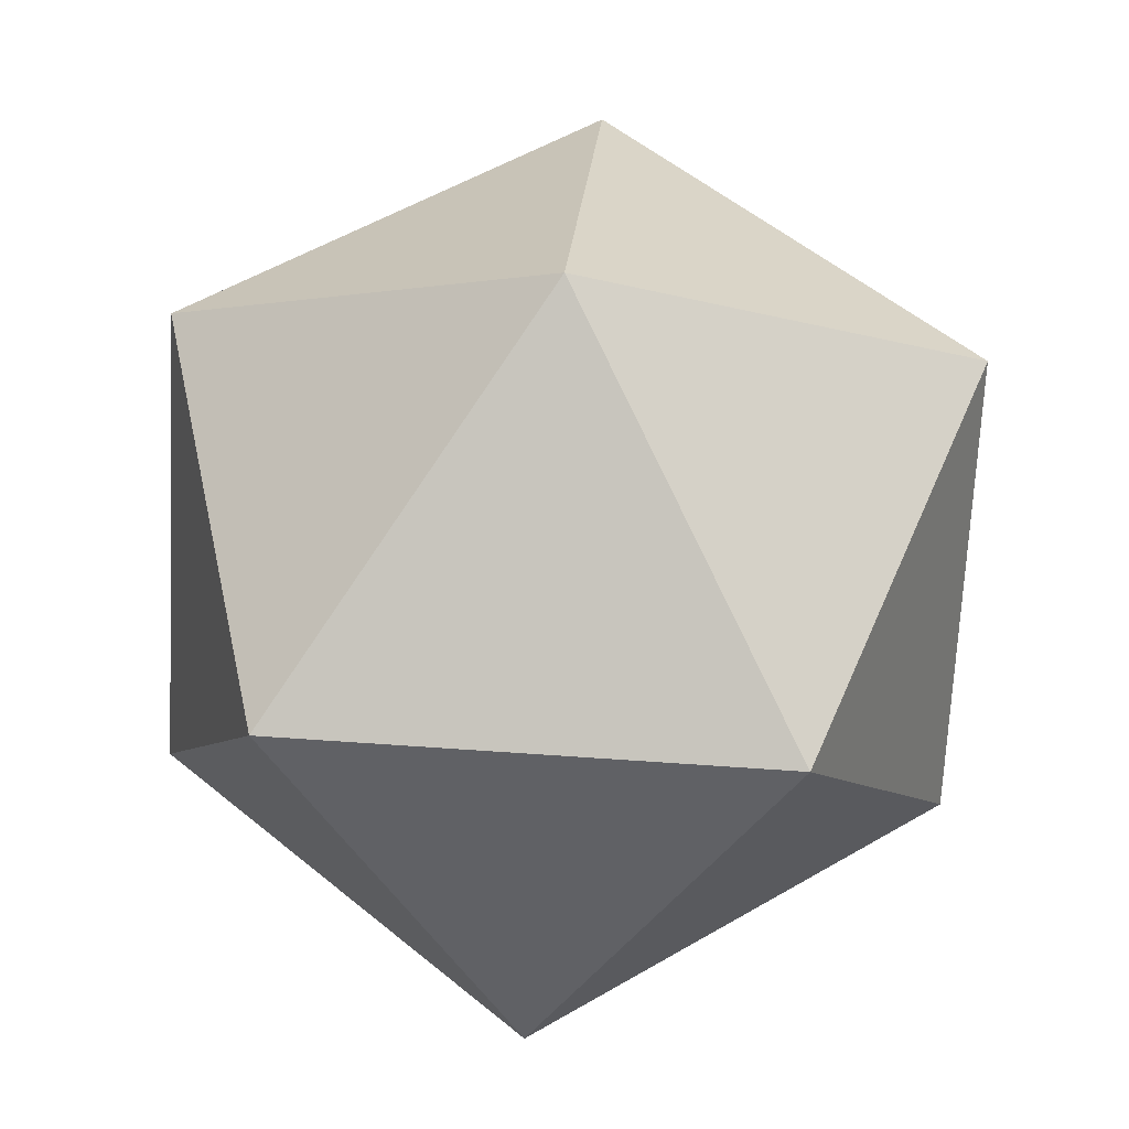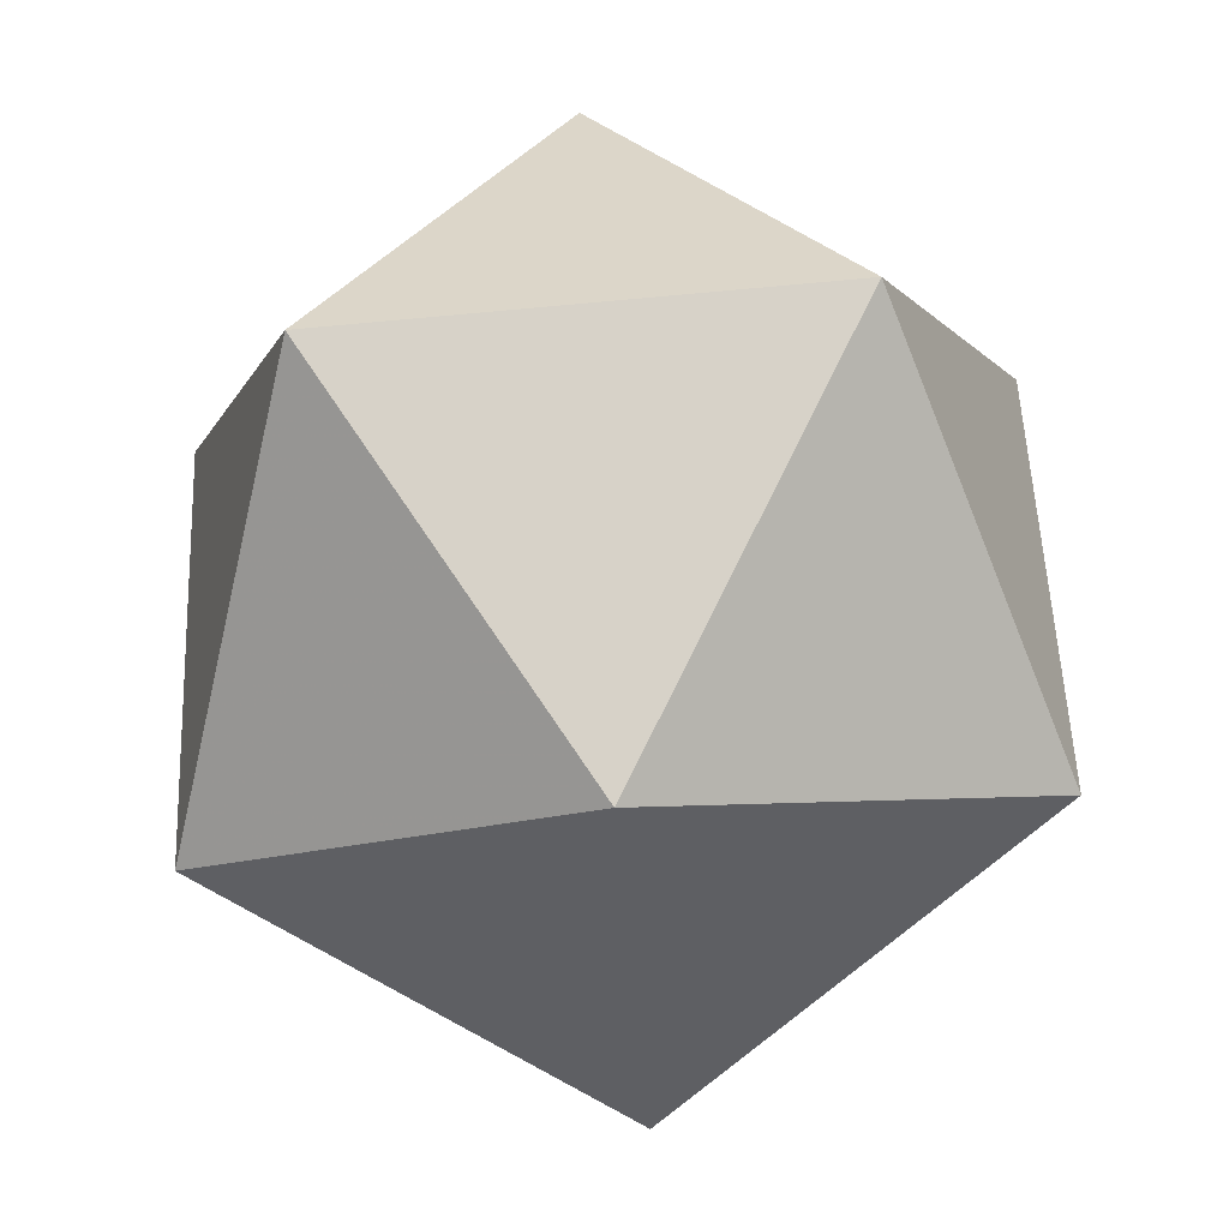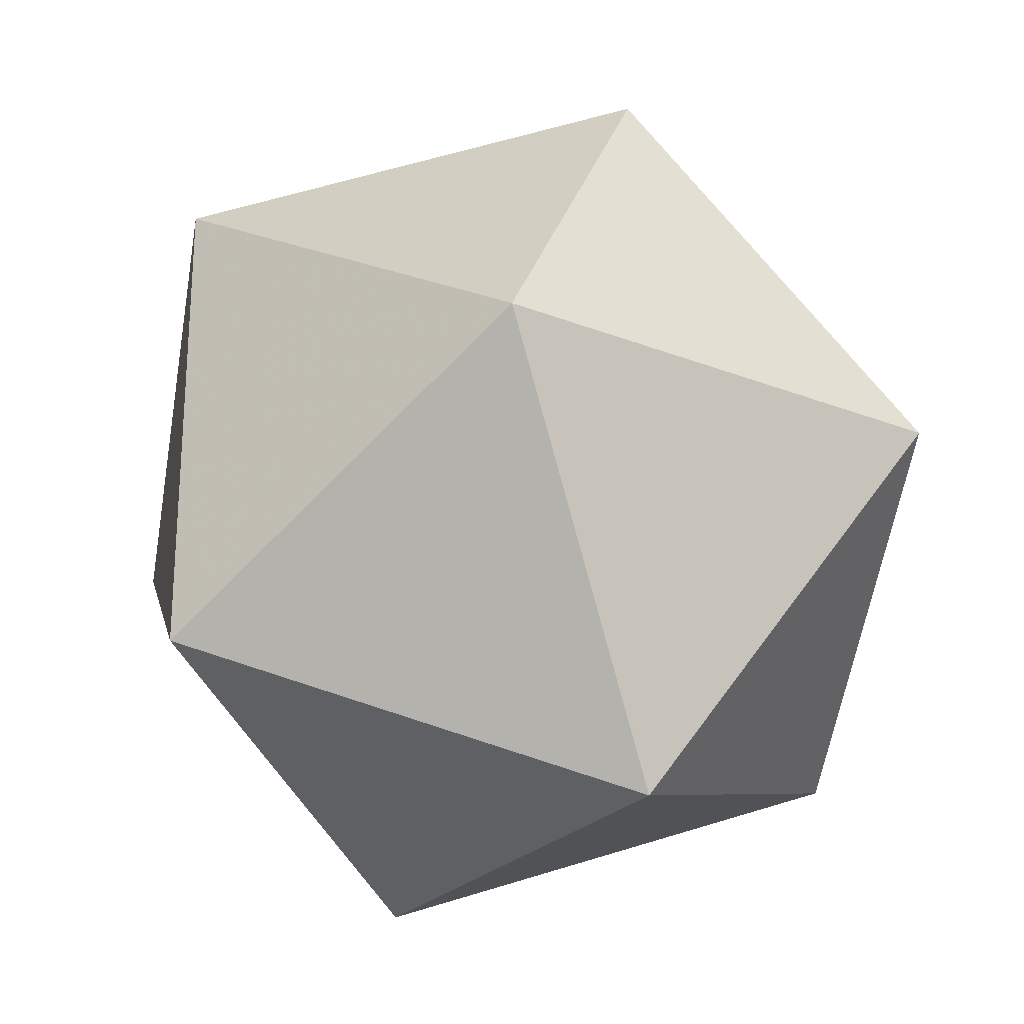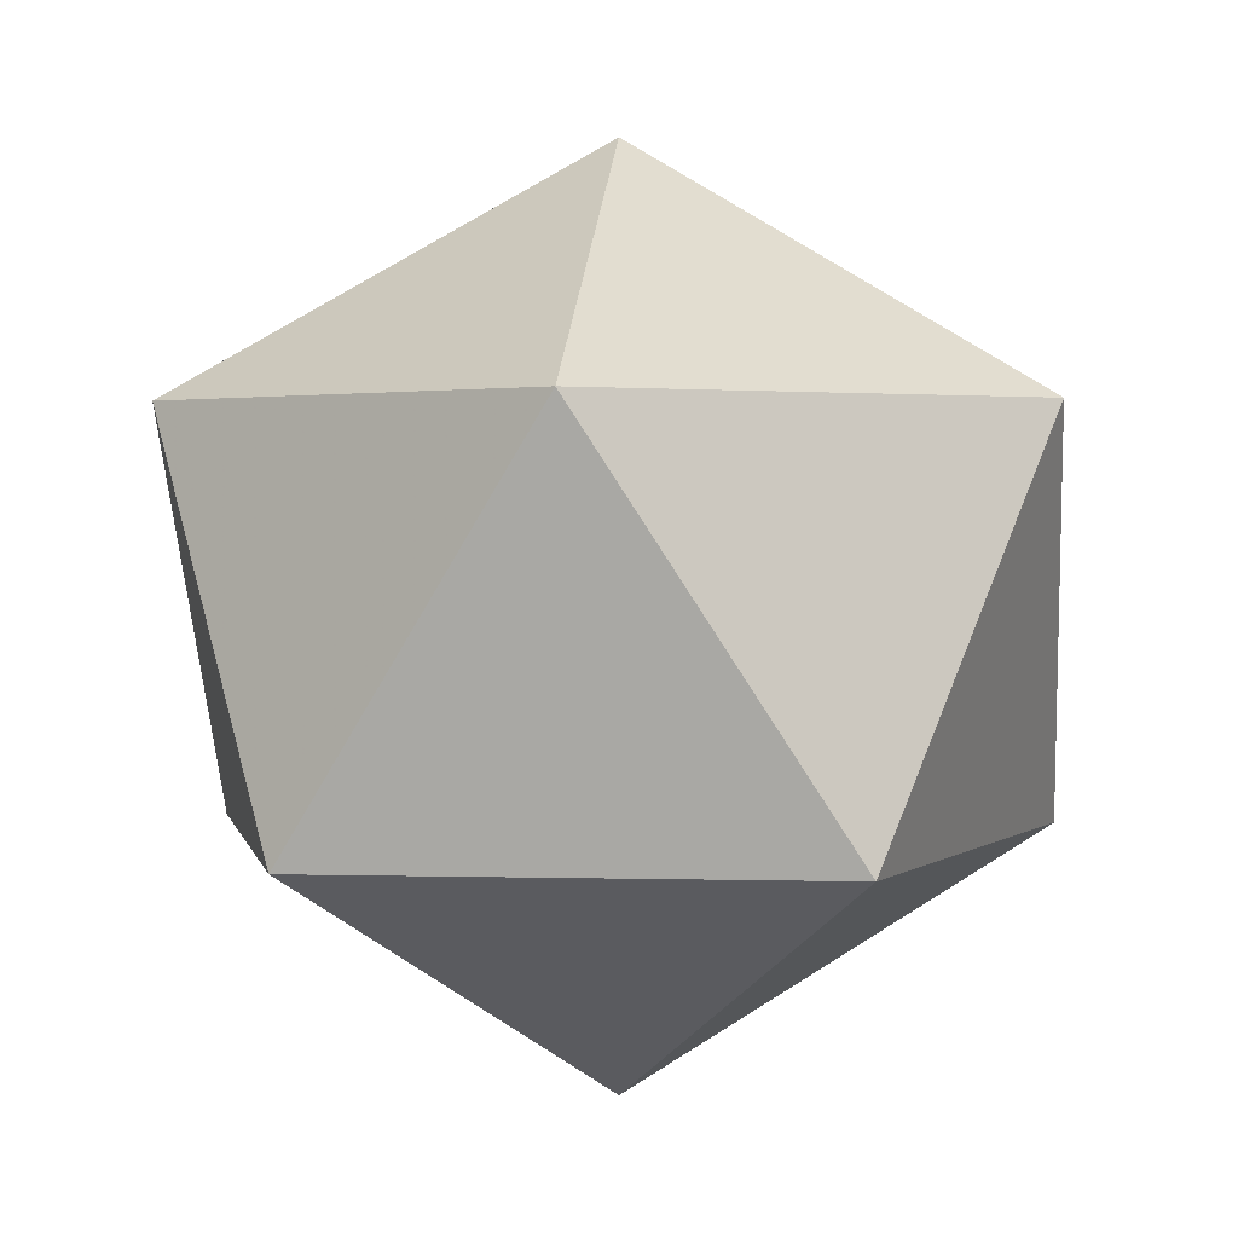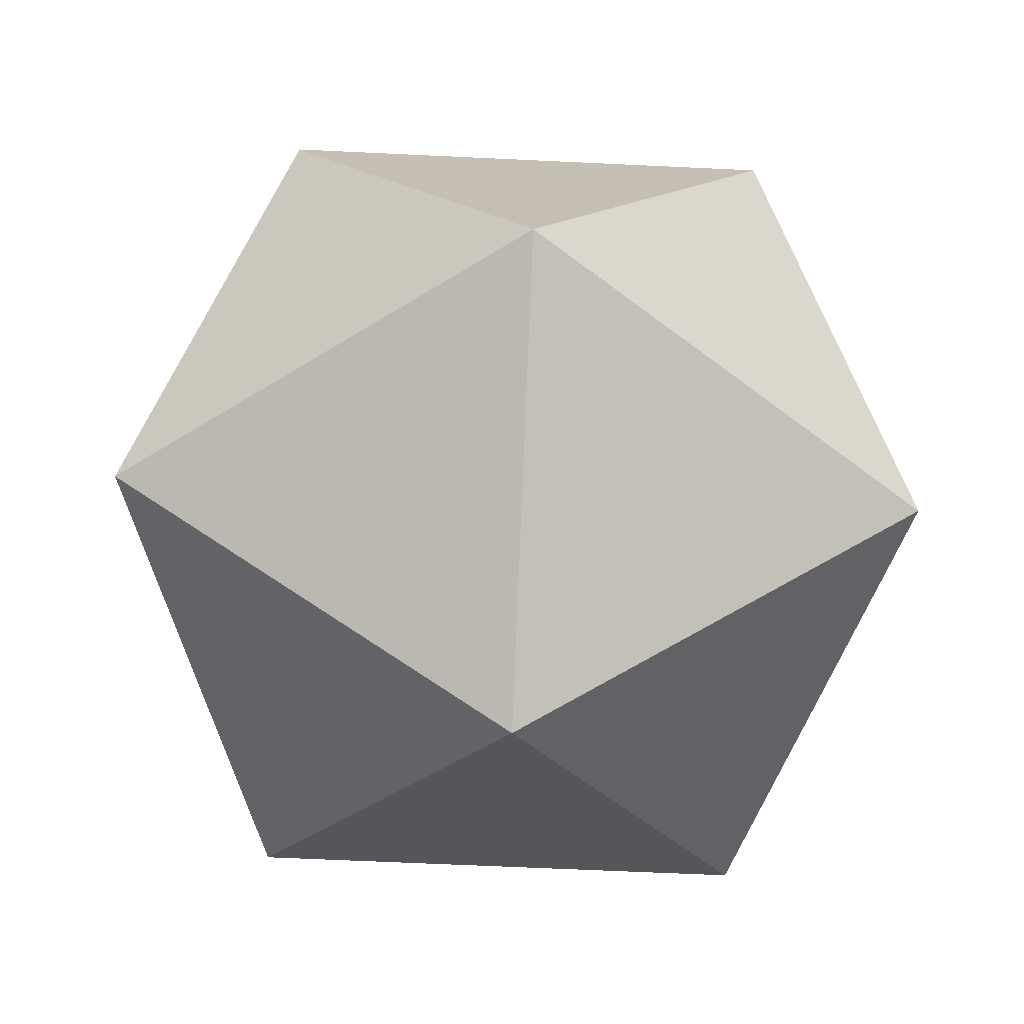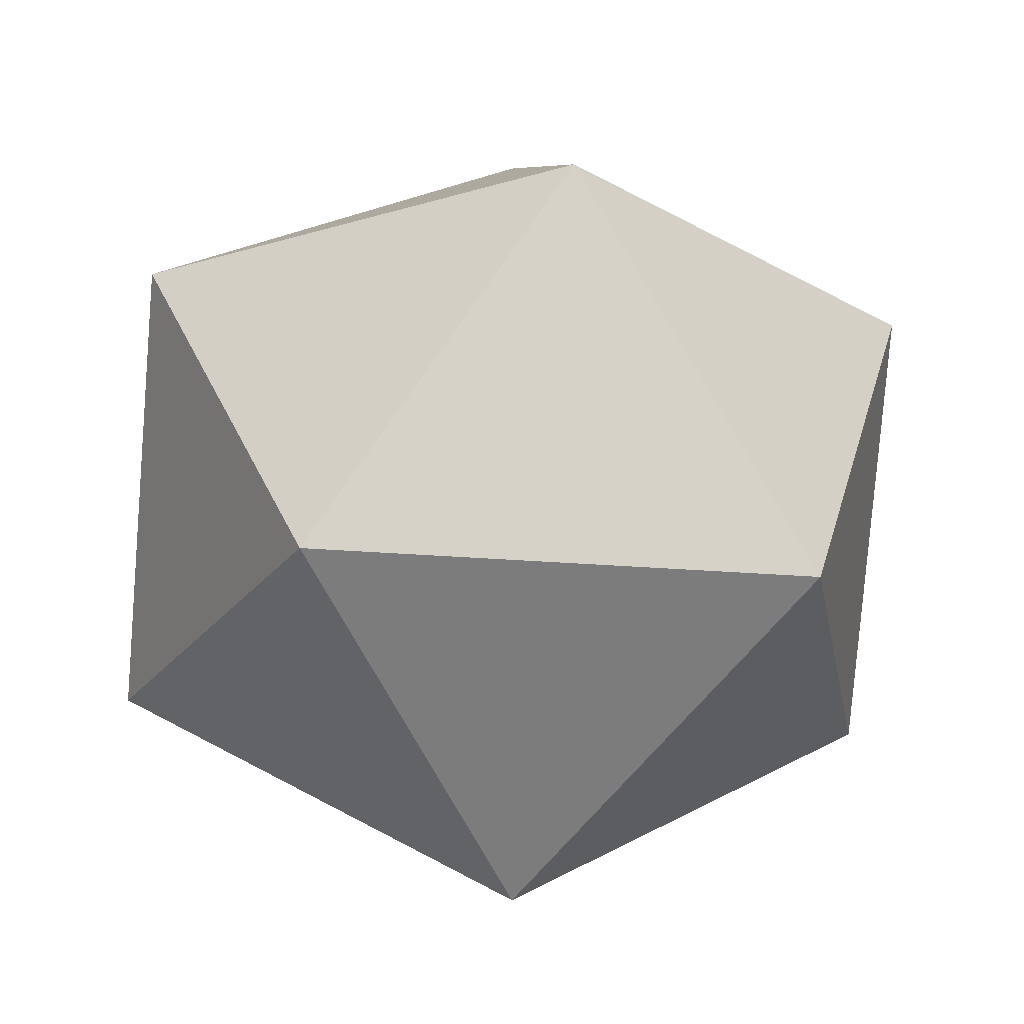
<metadata>
{"format":"obj","ext":"obj","renderer":"f3d","projection":"perspective","resolution":1024,"background":"white","views":[{"elev":54.3,"azim":112.8,"up":"+Z"},{"elev":-69.7,"azim":76.8,"up":"+Z"},{"elev":63.0,"azim":54.4,"up":"+Z"},{"elev":2.1,"azim":-65.8,"up":"+Z"},{"elev":-61.2,"azim":177.2,"up":"+Z"},{"elev":-23.2,"azim":-8.4,"up":"+Z"}]}
</metadata>
<code>
o obj_0
v -0.75 		-21 		31.11
v 19.25 		-6.835 		31.11
v -0.75 		-0.5 		43
v -20.75 		-6.835 		31.11
v -13.11 		16.09 		31.11
v -0.75 		-0.5 		0
v -20.75 		5.835 		11.88
v 11.61 		16.09 		31.11
v -0.75 		20 		11.88
v 19.25 		5.835 		11.88
v 11.61 		-17.09 		11.88
v -13.11 		-17.09 		11.88
g group_0_1937641
f 1 2 3
f 4 1 3
f 5 4 3
f 6 7 9
f 8 5 3
f 9 10 6
f 2 8 3
f 10 11 6
f 11 12 6
f 4 7 12
f 4 5 7
f 12 7 6
f 5 9 7
f 5 8 9
f 2 11 10
f 8 10 9
f 12 1 4
f 8 2 10
f 2 1 11
f 1 12 11

</code>
